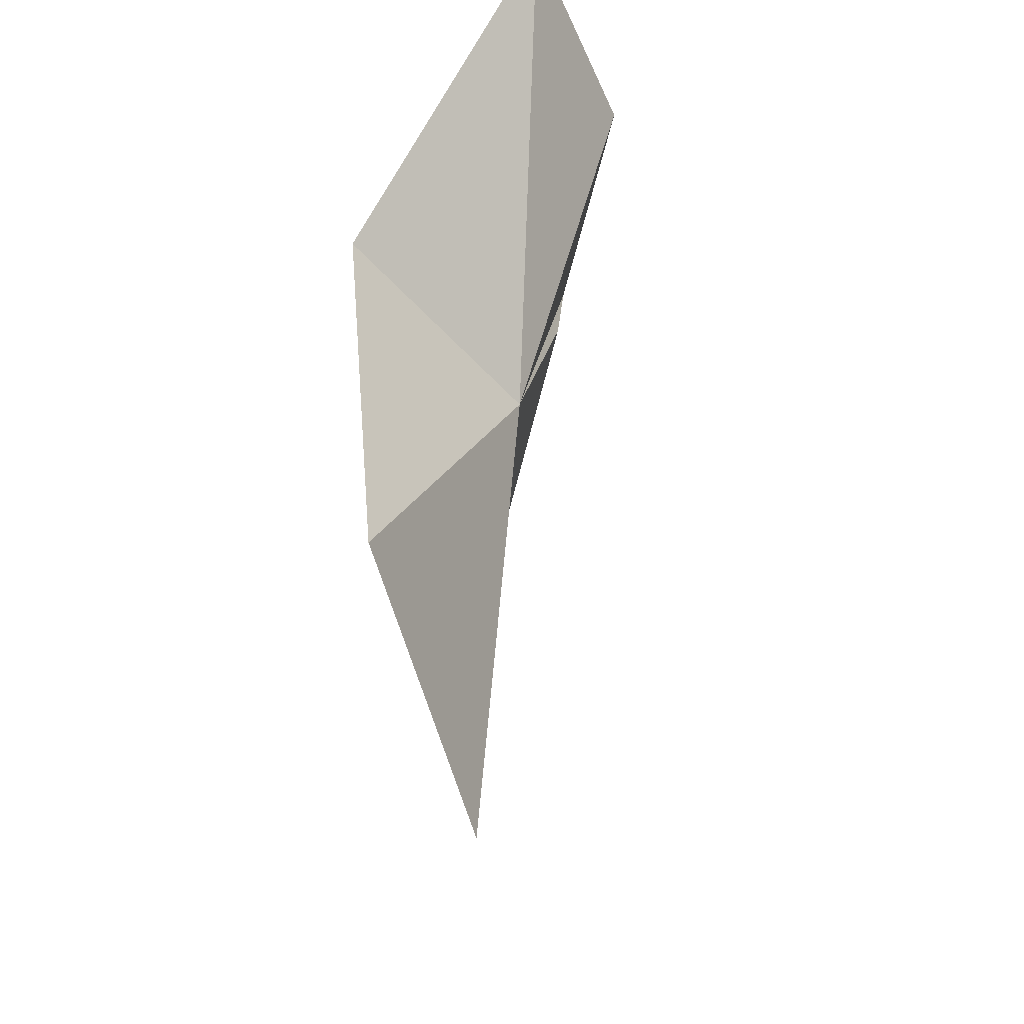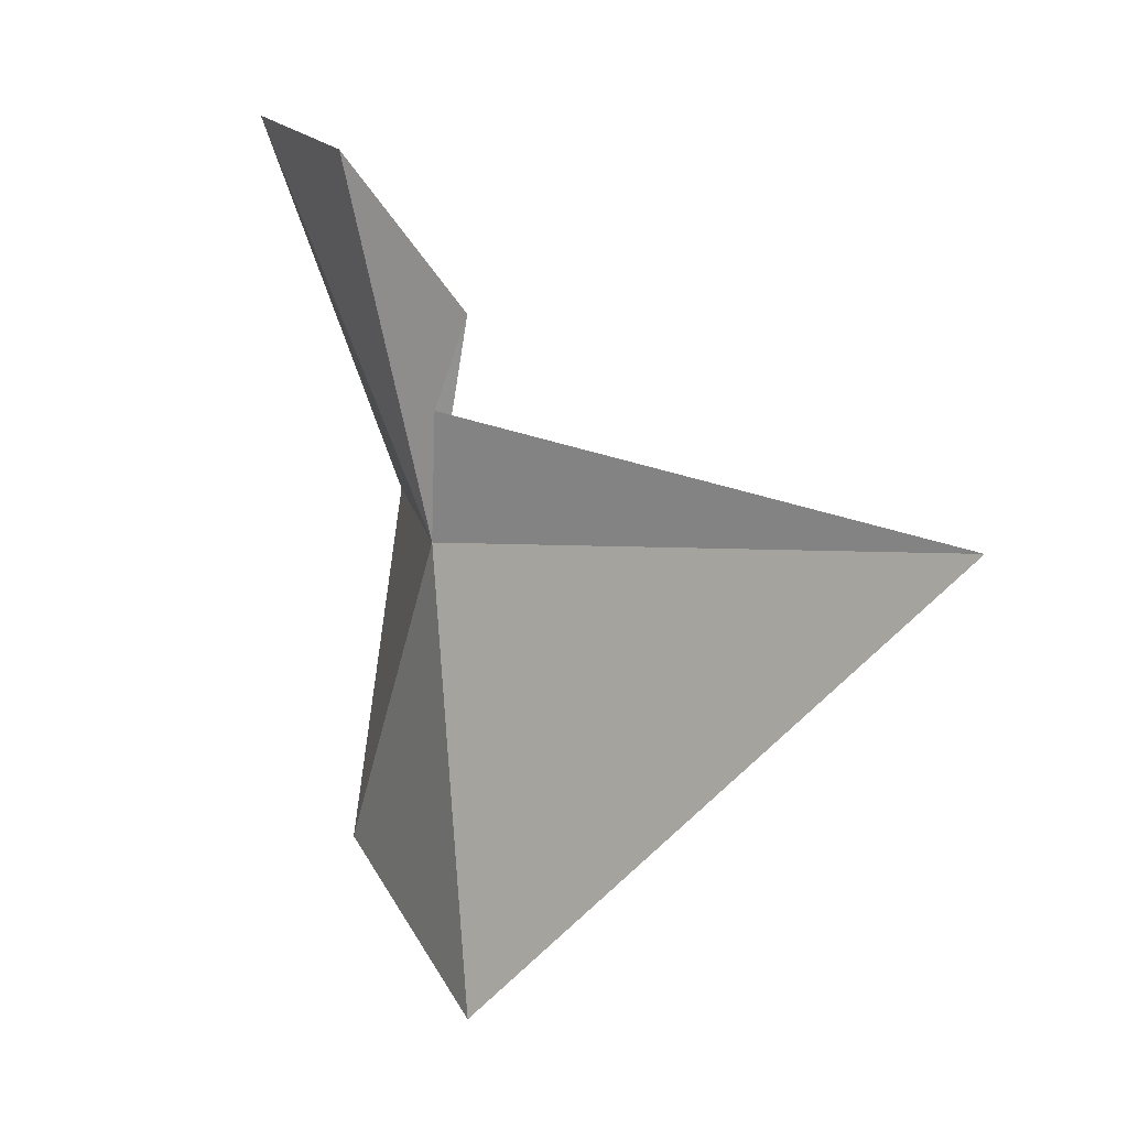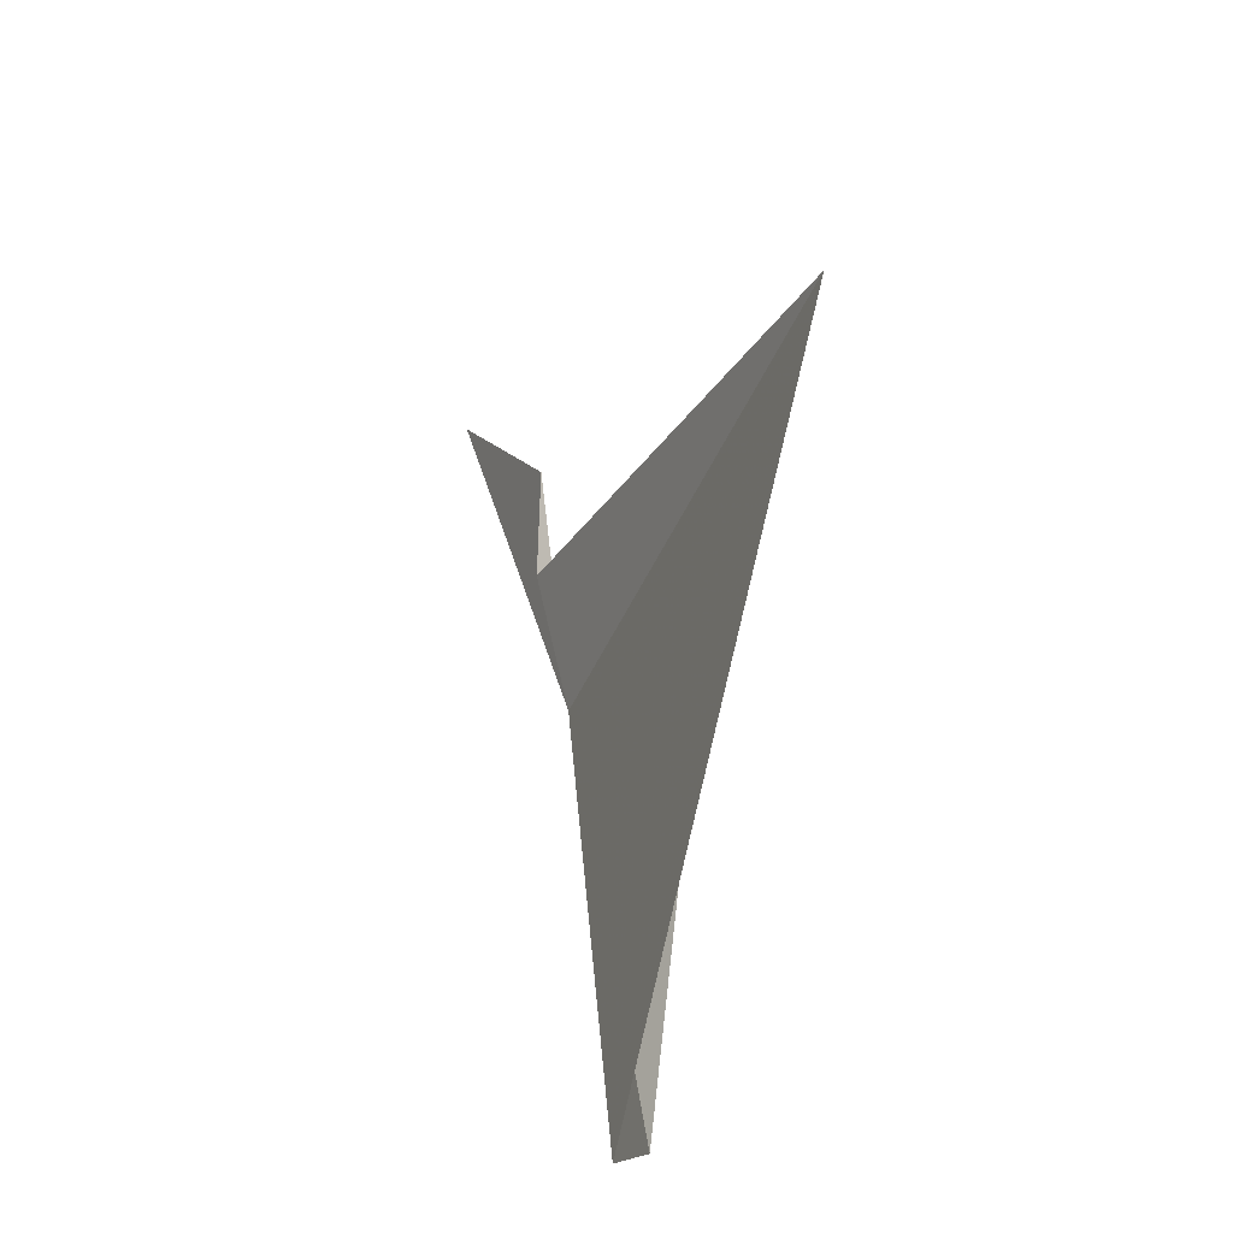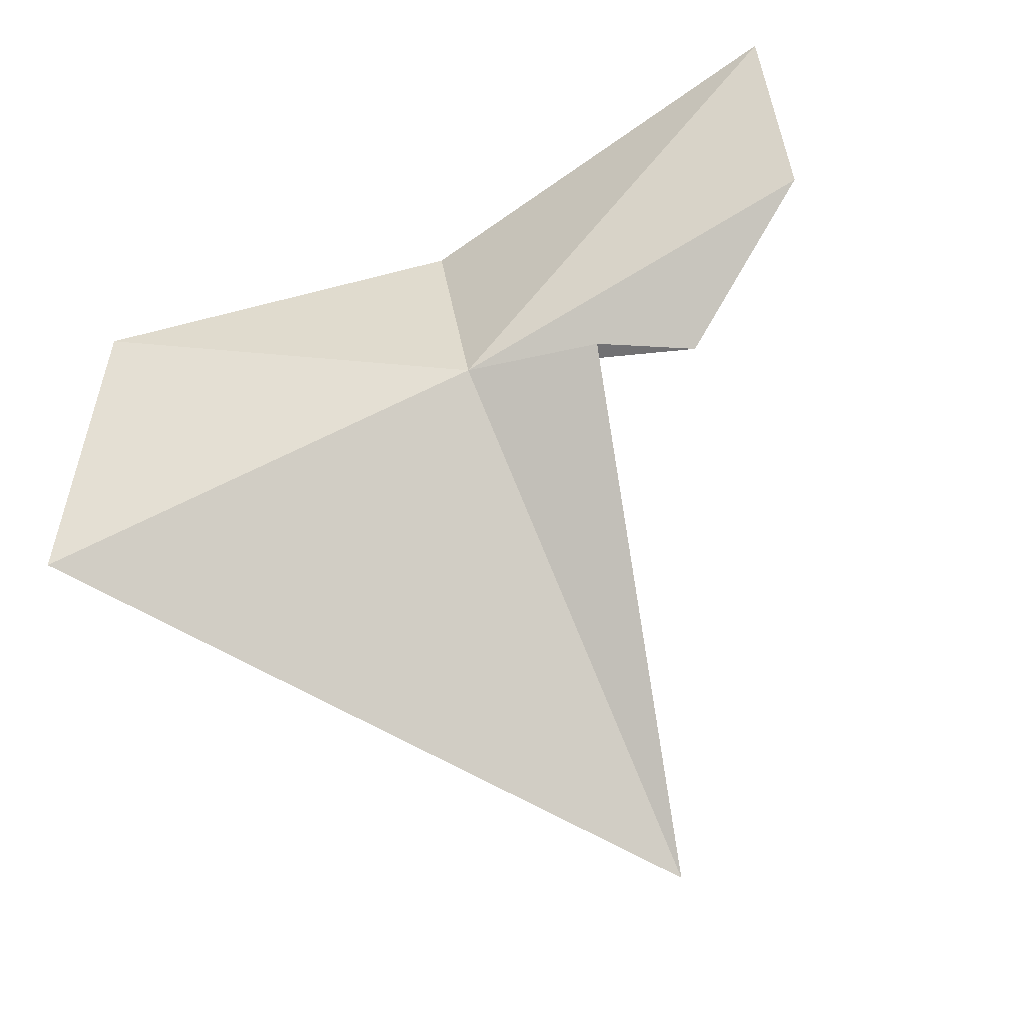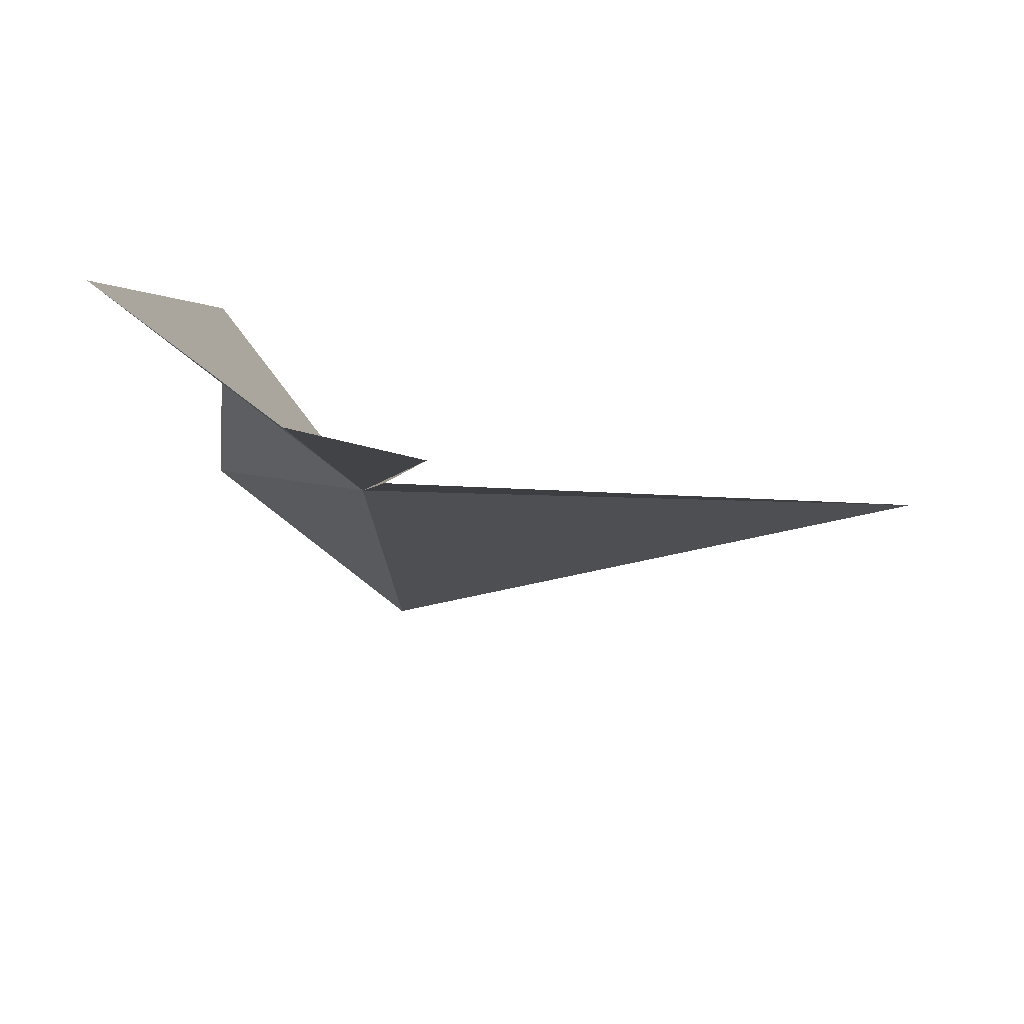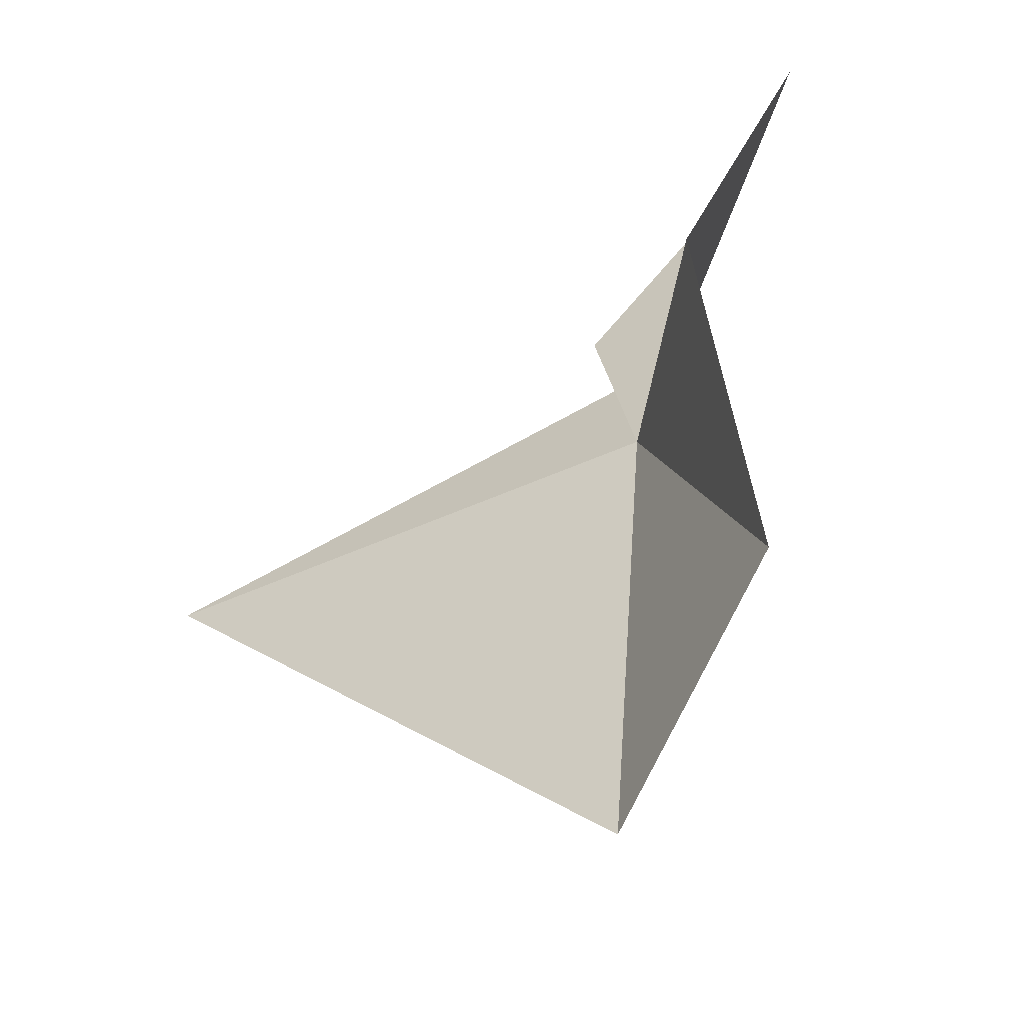
<metadata>
{"format":"obj","ext":"obj","renderer":"f3d","projection":"perspective","resolution":1024,"background":"white","views":[{"elev":-35.8,"azim":101.3,"up":"+Z"},{"elev":1.1,"azim":-132.1,"up":"+Z"},{"elev":-42.3,"azim":-92.2,"up":"+Z"},{"elev":65.1,"azim":-114.8,"up":"+Y"},{"elev":67.9,"azim":-159.9,"up":"+Z"},{"elev":-38.9,"azim":49.3,"up":"+Z"}]}
</metadata>
<code>
v 1.264 23.41 23.93
v 1.258 23.36 23.37
v 1.546 23.31 23.55
v 1.274 23.54 24.38
v 1.508 23.48 24.45
v 1.212 23.45 24.08
v 1.156 23.45 24.19
v 1.504 23.26 24
v 0.6219 23.19 23.92
f 1 2 3
f 1 5 4
f 1 7 6
f 1 3 8
f 1 6 9
f 1 9 2
f 1 8 5
f 1 4 7

</code>
